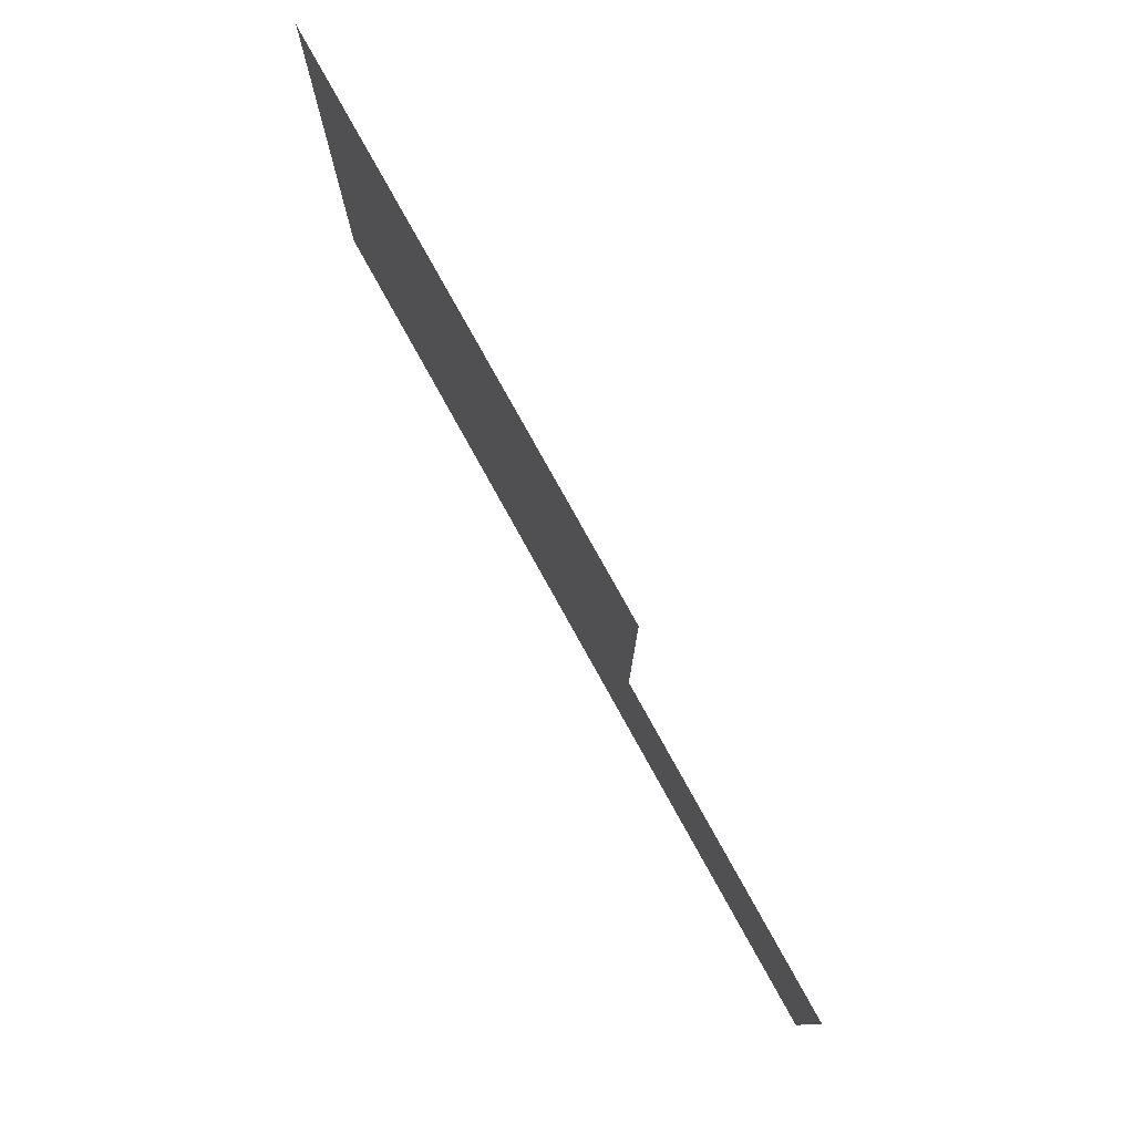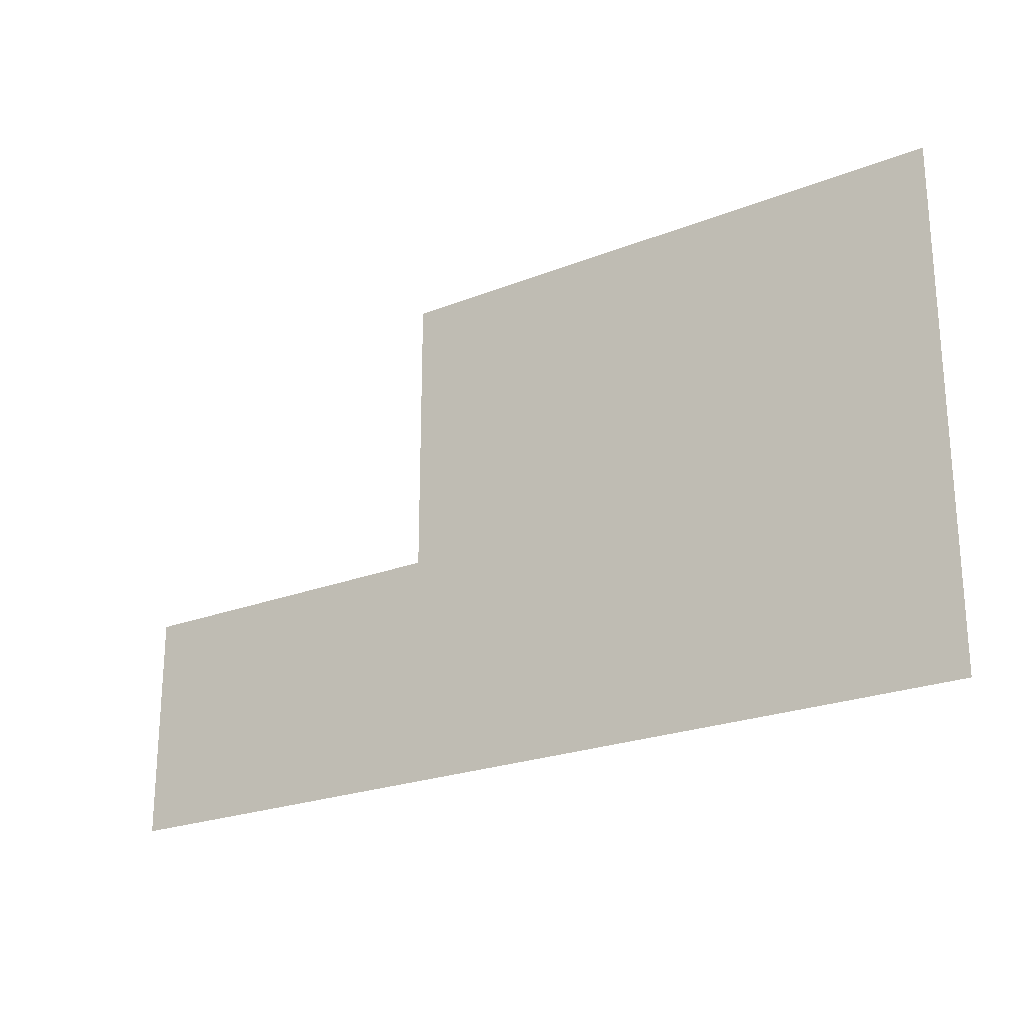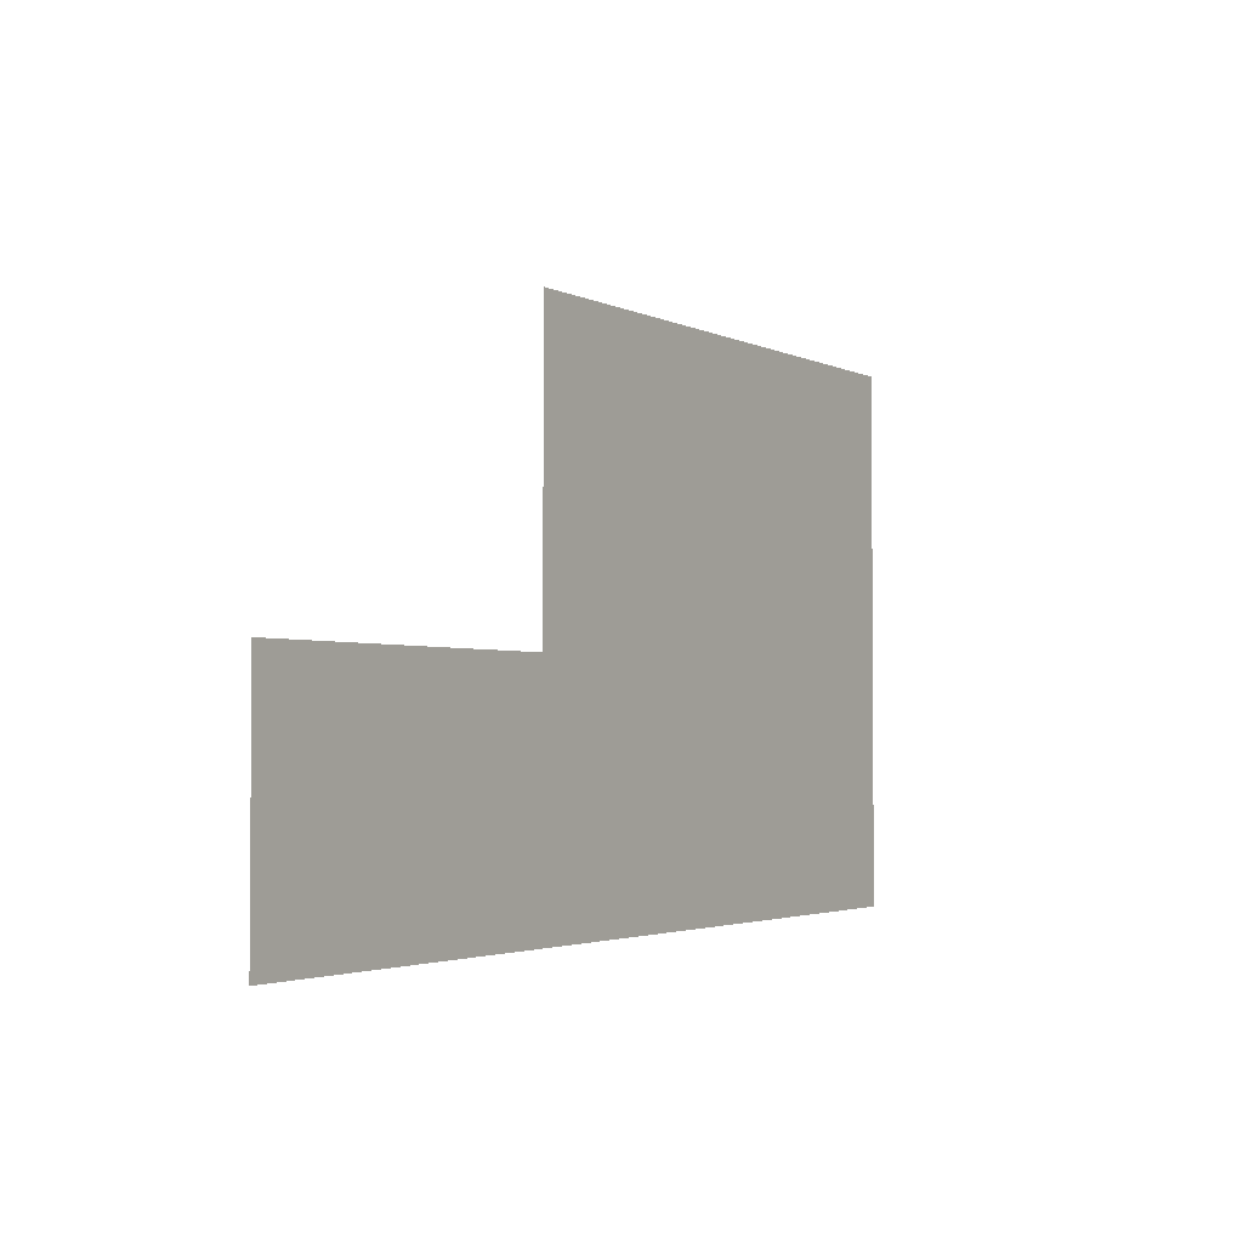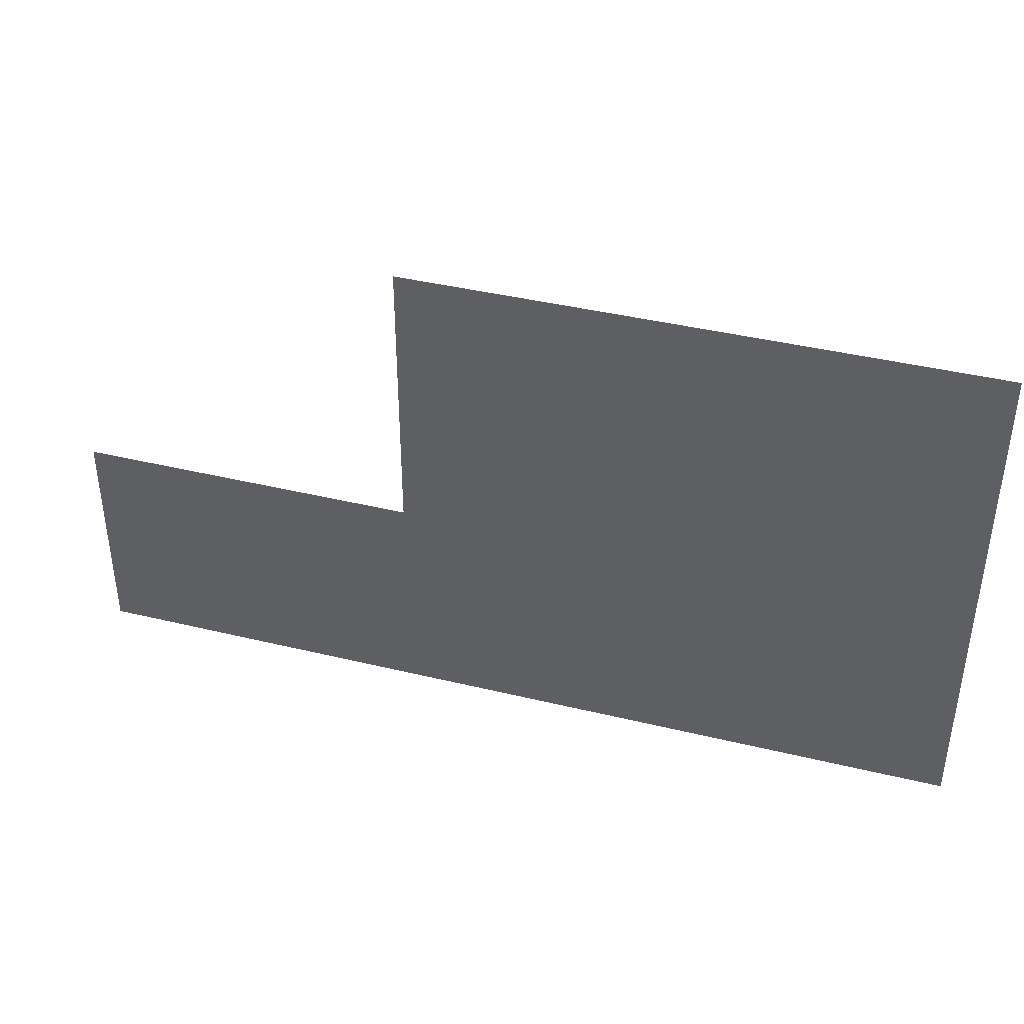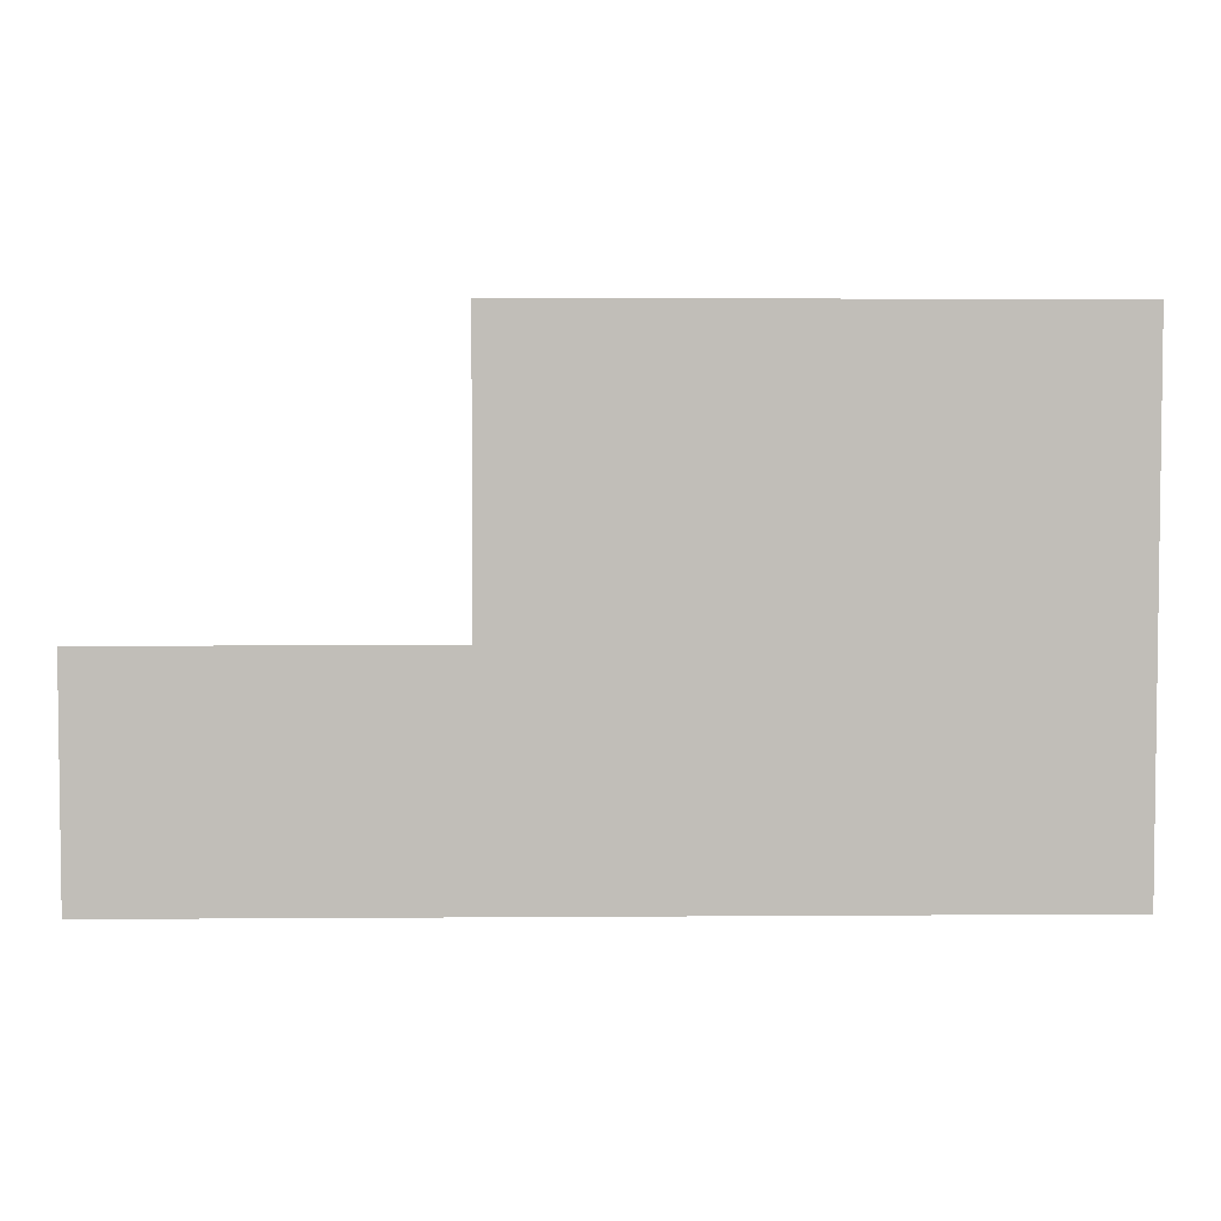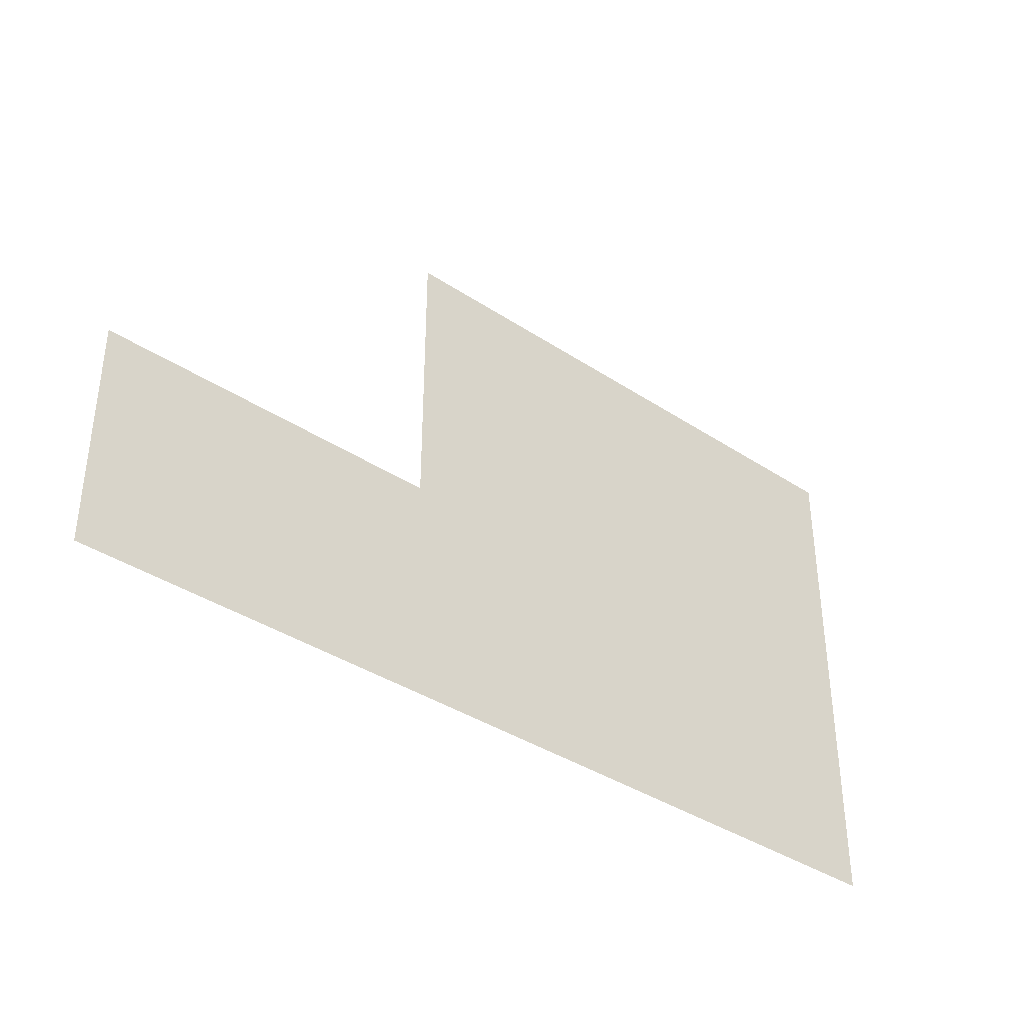
<metadata>
{"format":"obj","ext":"obj","renderer":"f3d","projection":"perspective","resolution":1024,"background":"white","views":[{"elev":78.3,"azim":-119.0,"up":"+Y"},{"elev":-23.1,"azim":33.9,"up":"+Y"},{"elev":-2.7,"azim":-57.8,"up":"+Y"},{"elev":40.5,"azim":16.6,"up":"+Y"},{"elev":4.3,"azim":-1.4,"up":"+Y"},{"elev":-37.8,"azim":-40.1,"up":"+Y"}]}
</metadata>
<code>
v -9 -1 0
v -10 -1 0
v -10 0 0
v -9 0 0
v -8 -1 0
v -9 -1 0
v -9 0 0
v -8 0 0
v -7 -1 0
v -8 -1 0
v -8 0 0
v -7 0 0
v -6 -1 0
v -7 -1 0
v -7 0 0
v -6 0 0
v -5 -1 0
v -6 -1 0
v -6 0 0
v -5 0 0
v -4 -1 0
v -5 -1 0
v -5 0 0
v -4 0 0
v -3 -1 0
v -4 -1 0
v -4 0 0
v -3 0 0
v -2 -1 0
v -3 -1 0
v -3 0 0
v -2 0 0
v -1 -1 0
v -2 -1 0
v -2 0 0
v -1 0 0
v 0 -1 0
v -1 -1 0
v -1 0 0
v 0 0 0
v -9 -2 0
v -10 -2 0
v -10 -1 0
v -9 -1 0
v -8 -2 0
v -9 -2 0
v -9 -1 0
v -8 -1 0
v -7 -2 0
v -8 -2 0
v -8 -1 0
v -7 -1 0
v -6 -2 0
v -7 -2 0
v -7 -1 0
v -6 -1 0
v -5 -2 0
v -6 -2 0
v -6 -1 0
v -5 -1 0
v -4 -2 0
v -5 -2 0
v -5 -1 0
v -4 -1 0
v -3 -2 0
v -4 -2 0
v -4 -1 0
v -3 -1 0
v -2 -2 0
v -3 -2 0
v -3 -1 0
v -2 -1 0
v -1 -2 0
v -2 -2 0
v -2 -1 0
v -1 -1 0
v 0 -2 0
v -1 -2 0
v -1 -1 0
v 0 -1 0
v -9 -3 0
v -10 -3 0
v -10 -2 0
v -9 -2 0
v -8 -3 0
v -9 -3 0
v -9 -2 0
v -8 -2 0
v -7 -3 0
v -8 -3 0
v -8 -2 0
v -7 -2 0
v -6 -3 0
v -7 -3 0
v -7 -2 0
v -6 -2 0
v -5 -3 0
v -6 -3 0
v -6 -2 0
v -5 -2 0
v -4 -3 0
v -5 -3 0
v -5 -2 0
v -4 -2 0
v -3 -3 0
v -4 -3 0
v -4 -2 0
v -3 -2 0
v -2 -3 0
v -3 -3 0
v -3 -2 0
v -2 -2 0
v -1 -3 0
v -2 -3 0
v -2 -2 0
v -1 -2 0
v 0 -3 0
v -1 -3 0
v -1 -2 0
v 0 -2 0
v -9 -4 0
v -10 -4 0
v -10 -3 0
v -9 -3 0
v -8 -4 0
v -9 -4 0
v -9 -3 0
v -8 -3 0
v -7 -4 0
v -8 -4 0
v -8 -3 0
v -7 -3 0
v -6 -4 0
v -7 -4 0
v -7 -3 0
v -6 -3 0
v -5 -4 0
v -6 -4 0
v -6 -3 0
v -5 -3 0
v -4 -4 0
v -5 -4 0
v -5 -3 0
v -4 -3 0
v -3 -4 0
v -4 -4 0
v -4 -3 0
v -3 -3 0
v -2 -4 0
v -3 -4 0
v -3 -3 0
v -2 -3 0
v -1 -4 0
v -2 -4 0
v -2 -3 0
v -1 -3 0
v 0 -4 0
v -1 -4 0
v -1 -3 0
v 0 -3 0
v -9 -5 0
v -10 -5 0
v -10 -4 0
v -9 -4 0
v -8 -5 0
v -9 -5 0
v -9 -4 0
v -8 -4 0
v -7 -5 0
v -8 -5 0
v -8 -4 0
v -7 -4 0
v -6 -5 0
v -7 -5 0
v -7 -4 0
v -6 -4 0
v -5 -5 0
v -6 -5 0
v -6 -4 0
v -5 -4 0
v -4 -5 0
v -5 -5 0
v -5 -4 0
v -4 -4 0
v -3 -5 0
v -4 -5 0
v -4 -4 0
v -3 -4 0
v -2 -5 0
v -3 -5 0
v -3 -4 0
v -2 -4 0
v -1 -5 0
v -2 -5 0
v -2 -4 0
v -1 -4 0
v 0 -5 0
v -1 -5 0
v -1 -4 0
v 0 -4 0
v -15 -6 0
v -16 -6 0
v -16 -5 0
v -15 -5 0
v -14 -6 0
v -15 -6 0
v -15 -5 0
v -14 -5 0
v -13 -6 0
v -14 -6 0
v -14 -5 0
v -13 -5 0
v -12 -6 0
v -13 -6 0
v -13 -5 0
v -12 -5 0
v -11 -6 0
v -12 -6 0
v -12 -5 0
v -11 -5 0
v -10 -6 0
v -11 -6 0
v -11 -5 0
v -10 -5 0
v -9 -6 0
v -10 -6 0
v -10 -5 0
v -9 -5 0
v -8 -6 0
v -9 -6 0
v -9 -5 0
v -8 -5 0
v -7 -6 0
v -8 -6 0
v -8 -5 0
v -7 -5 0
v -6 -6 0
v -7 -6 0
v -7 -5 0
v -6 -5 0
v -5 -6 0
v -6 -6 0
v -6 -5 0
v -5 -5 0
v -4 -6 0
v -5 -6 0
v -5 -5 0
v -4 -5 0
v -3 -6 0
v -4 -6 0
v -4 -5 0
v -3 -5 0
v -2 -6 0
v -3 -6 0
v -3 -5 0
v -2 -5 0
v -1 -6 0
v -2 -6 0
v -2 -5 0
v -1 -5 0
v 0 -6 0
v -1 -6 0
v -1 -5 0
v 0 -5 0
v -15 -7 0
v -16 -7 0
v -16 -6 0
v -15 -6 0
v -14 -7 0
v -15 -7 0
v -15 -6 0
v -14 -6 0
v -13 -7 0
v -14 -7 0
v -14 -6 0
v -13 -6 0
v -12 -7 0
v -13 -7 0
v -13 -6 0
v -12 -6 0
v -11 -7 0
v -12 -7 0
v -12 -6 0
v -11 -6 0
v -10 -7 0
v -11 -7 0
v -11 -6 0
v -10 -6 0
v -9 -7 0
v -10 -7 0
v -10 -6 0
v -9 -6 0
v -8 -7 0
v -9 -7 0
v -9 -6 0
v -8 -6 0
v -7 -7 0
v -8 -7 0
v -8 -6 0
v -7 -6 0
v -6 -7 0
v -7 -7 0
v -7 -6 0
v -6 -6 0
v -5 -7 0
v -6 -7 0
v -6 -6 0
v -5 -6 0
v -4 -7 0
v -5 -7 0
v -5 -6 0
v -4 -6 0
v -3 -7 0
v -4 -7 0
v -4 -6 0
v -3 -6 0
v -2 -7 0
v -3 -7 0
v -3 -6 0
v -2 -6 0
v -1 -7 0
v -2 -7 0
v -2 -6 0
v -1 -6 0
v 0 -7 0
v -1 -7 0
v -1 -6 0
v 0 -6 0
v -15 -8 0
v -16 -8 0
v -16 -7 0
v -15 -7 0
v -14 -8 0
v -15 -8 0
v -15 -7 0
v -14 -7 0
v -13 -8 0
v -14 -8 0
v -14 -7 0
v -13 -7 0
v -12 -8 0
v -13 -8 0
v -13 -7 0
v -12 -7 0
v -11 -8 0
v -12 -8 0
v -12 -7 0
v -11 -7 0
v -10 -8 0
v -11 -8 0
v -11 -7 0
v -10 -7 0
v -9 -8 0
v -10 -8 0
v -10 -7 0
v -9 -7 0
v -8 -8 0
v -9 -8 0
v -9 -7 0
v -8 -7 0
v -7 -8 0
v -8 -8 0
v -8 -7 0
v -7 -7 0
v -6 -8 0
v -7 -8 0
v -7 -7 0
v -6 -7 0
v -5 -8 0
v -6 -8 0
v -6 -7 0
v -5 -7 0
v -4 -8 0
v -5 -8 0
v -5 -7 0
v -4 -7 0
v -3 -8 0
v -4 -8 0
v -4 -7 0
v -3 -7 0
v -2 -8 0
v -3 -8 0
v -3 -7 0
v -2 -7 0
v -1 -8 0
v -2 -8 0
v -2 -7 0
v -1 -7 0
v 0 -8 0
v -1 -8 0
v -1 -7 0
v 0 -7 0
v -15 -9 0
v -16 -9 0
v -16 -8 0
v -15 -8 0
v -14 -9 0
v -15 -9 0
v -15 -8 0
v -14 -8 0
v -13 -9 0
v -14 -9 0
v -14 -8 0
v -13 -8 0
v -12 -9 0
v -13 -9 0
v -13 -8 0
v -12 -8 0
v -11 -9 0
v -12 -9 0
v -12 -8 0
v -11 -8 0
v -10 -9 0
v -11 -9 0
v -11 -8 0
v -10 -8 0
v -9 -9 0
v -10 -9 0
v -10 -8 0
v -9 -8 0
v -8 -9 0
v -9 -9 0
v -9 -8 0
v -8 -8 0
v -7 -9 0
v -8 -9 0
v -8 -8 0
v -7 -8 0
v -6 -9 0
v -7 -9 0
v -7 -8 0
v -6 -8 0
v -5 -9 0
v -6 -9 0
v -6 -8 0
v -5 -8 0
v -4 -9 0
v -5 -9 0
v -5 -8 0
v -4 -8 0
v -3 -9 0
v -4 -9 0
v -4 -8 0
v -3 -8 0
v -2 -9 0
v -3 -9 0
v -3 -8 0
v -2 -8 0
v -1 -9 0
v -2 -9 0
v -2 -8 0
v -1 -8 0
v 0 -9 0
v -1 -9 0
v -1 -8 0
v 0 -8 0
g dungeon1_mesh_0013
f 1 2 3 4
f 5 6 7 8
f 9 10 11 12
f 13 14 15 16
f 17 18 19 20
f 21 22 23 24
f 25 26 27 28
f 29 30 31 32
f 33 34 35 36
f 37 38 39 40
f 41 42 43 44
f 45 46 47 48
f 49 50 51 52
f 53 54 55 56
f 57 58 59 60
f 61 62 63 64
f 65 66 67 68
f 69 70 71 72
f 73 74 75 76
f 77 78 79 80
f 81 82 83 84
f 85 86 87 88
f 89 90 91 92
f 93 94 95 96
f 97 98 99 100
f 101 102 103 104
f 105 106 107 108
f 109 110 111 112
f 113 114 115 116
f 117 118 119 120
f 121 122 123 124
f 125 126 127 128
f 129 130 131 132
f 133 134 135 136
f 137 138 139 140
f 141 142 143 144
f 145 146 147 148
f 149 150 151 152
f 153 154 155 156
f 157 158 159 160
f 161 162 163 164
f 165 166 167 168
f 169 170 171 172
f 173 174 175 176
f 177 178 179 180
f 181 182 183 184
f 185 186 187 188
f 189 190 191 192
f 193 194 195 196
f 197 198 199 200
f 201 202 203 204
f 205 206 207 208
f 209 210 211 212
f 213 214 215 216
f 217 218 219 220
f 221 222 223 224
f 225 226 227 228
f 229 230 231 232
f 233 234 235 236
f 237 238 239 240
f 241 242 243 244
f 245 246 247 248
f 249 250 251 252
f 253 254 255 256
f 257 258 259 260
f 261 262 263 264
f 265 266 267 268
f 269 270 271 272
f 273 274 275 276
f 277 278 279 280
f 281 282 283 284
f 285 286 287 288
f 289 290 291 292
f 293 294 295 296
f 297 298 299 300
f 301 302 303 304
f 305 306 307 308
f 309 310 311 312
f 313 314 315 316
f 317 318 319 320
f 321 322 323 324
f 325 326 327 328
f 329 330 331 332
f 333 334 335 336
f 337 338 339 340
f 341 342 343 344
f 345 346 347 348
f 349 350 351 352
f 353 354 355 356
f 357 358 359 360
f 361 362 363 364
f 365 366 367 368
f 369 370 371 372
f 373 374 375 376
f 377 378 379 380
f 381 382 383 384
f 385 386 387 388
f 389 390 391 392
f 393 394 395 396
f 397 398 399 400
f 401 402 403 404
f 405 406 407 408
f 409 410 411 412
f 413 414 415 416
f 417 418 419 420
f 421 422 423 424
f 425 426 427 428
f 429 430 431 432
f 433 434 435 436
f 437 438 439 440
f 441 442 443 444
f 445 446 447 448
f 449 450 451 452
f 453 454 455 456

</code>
